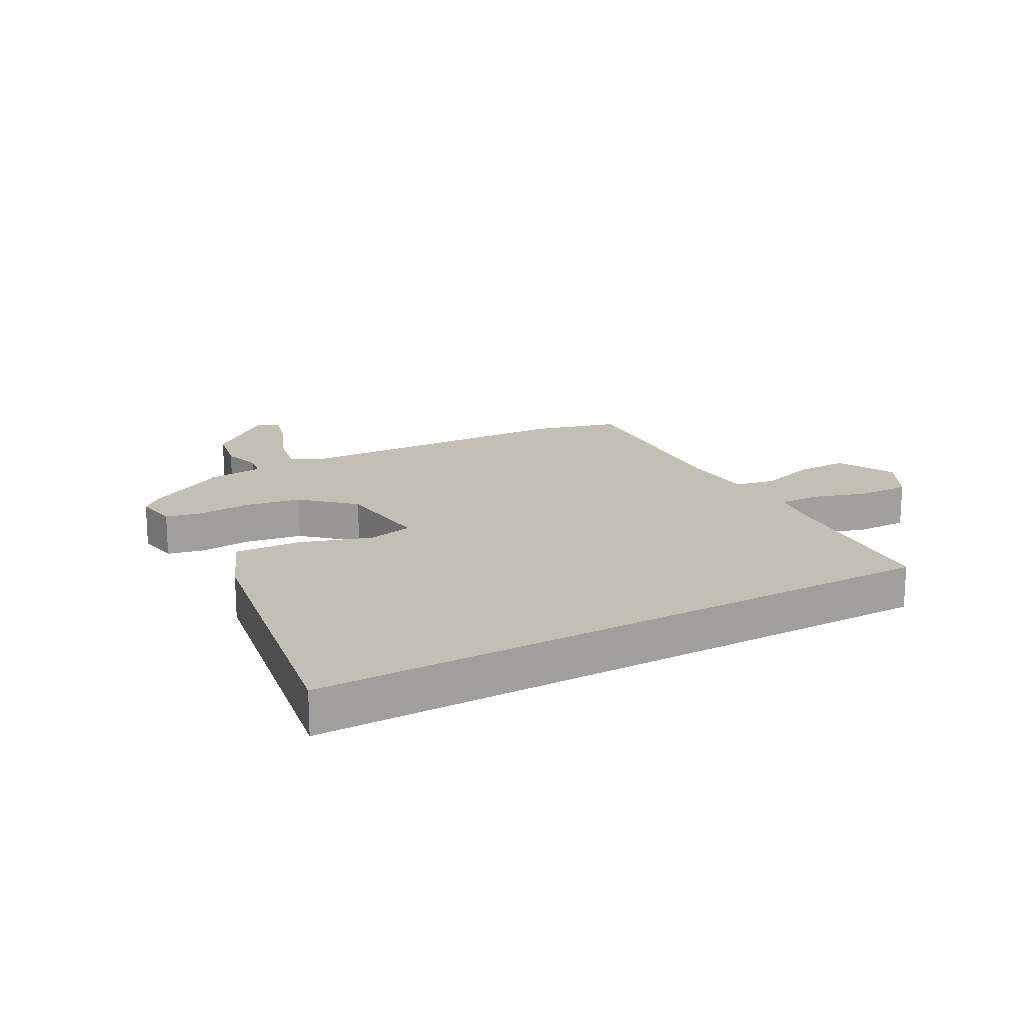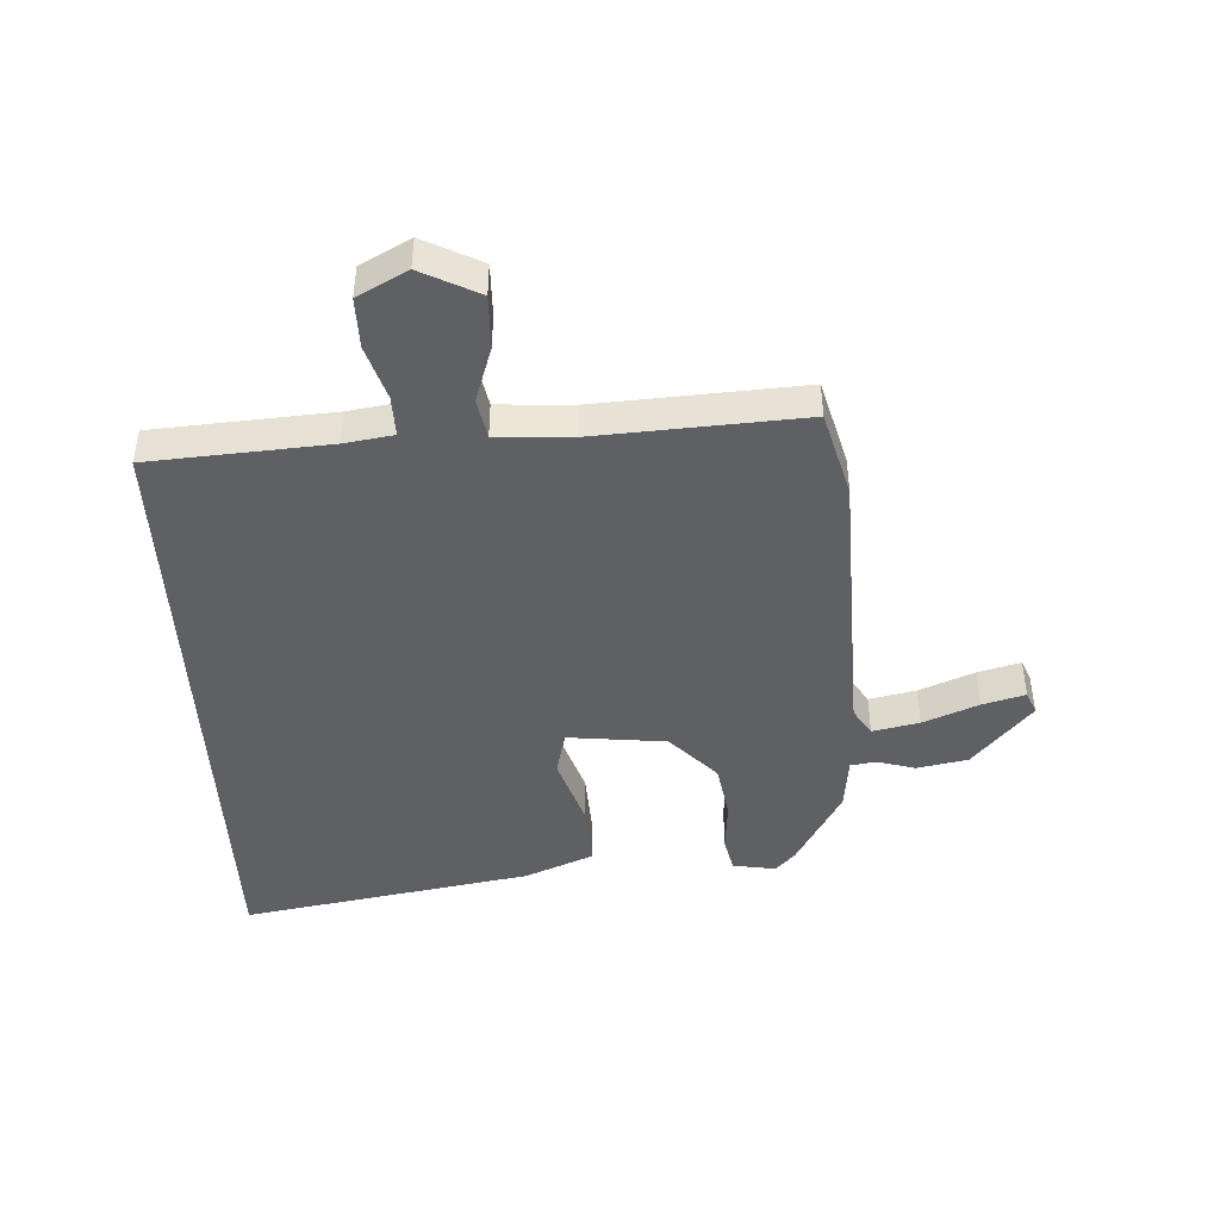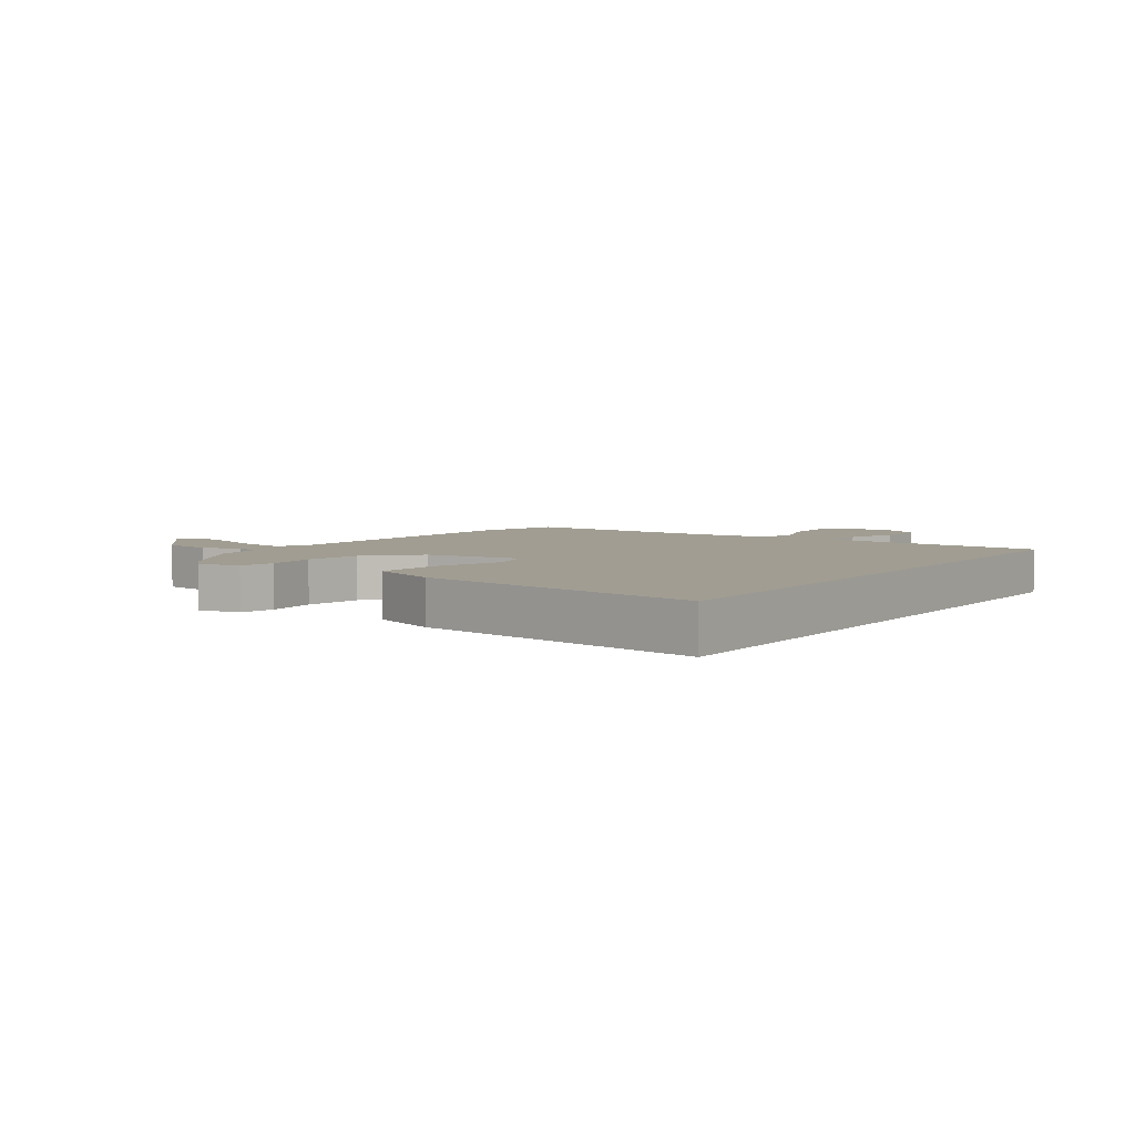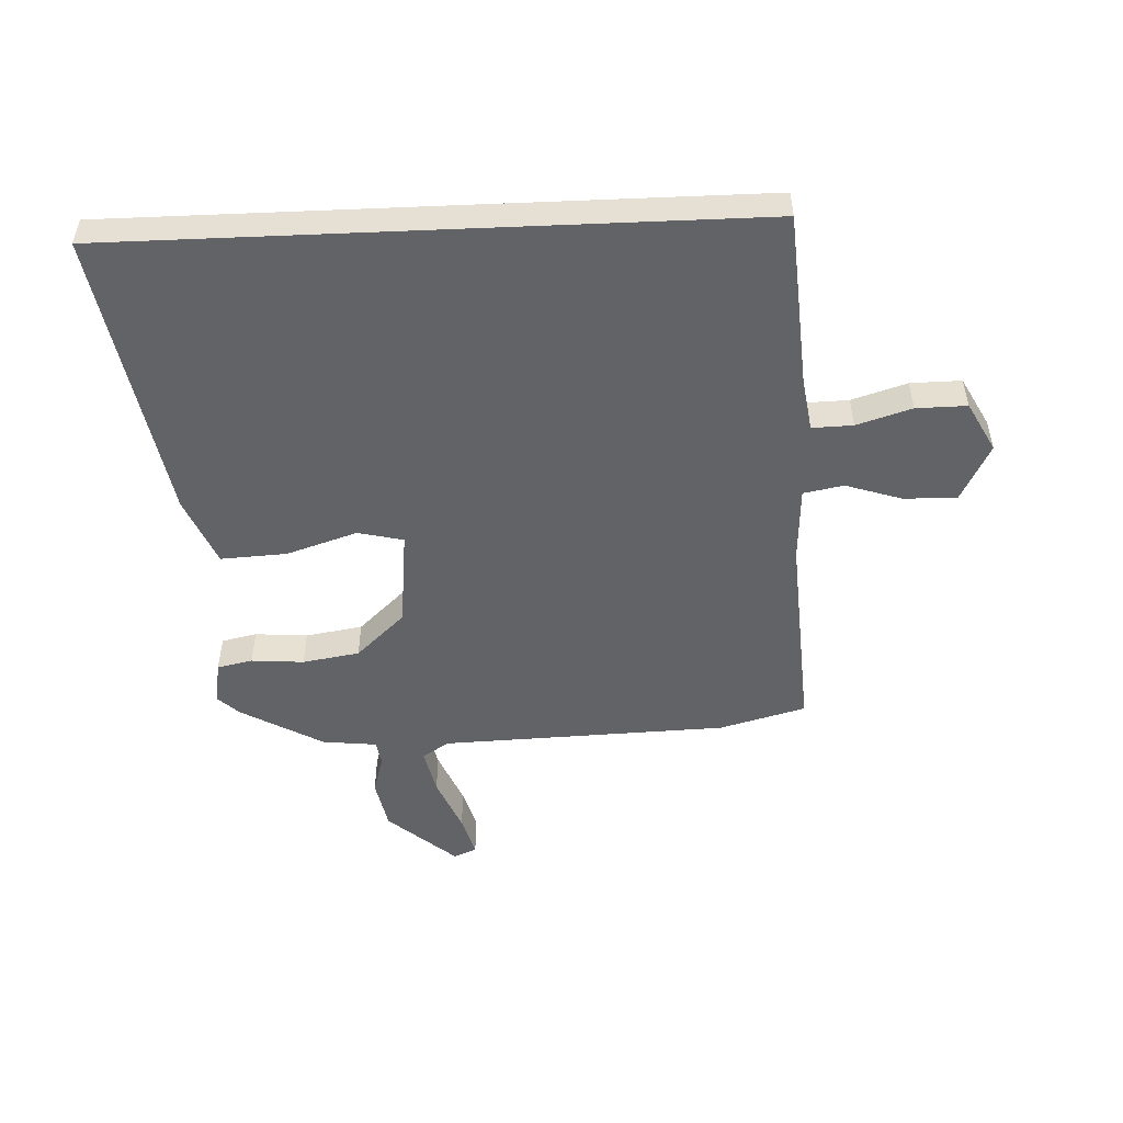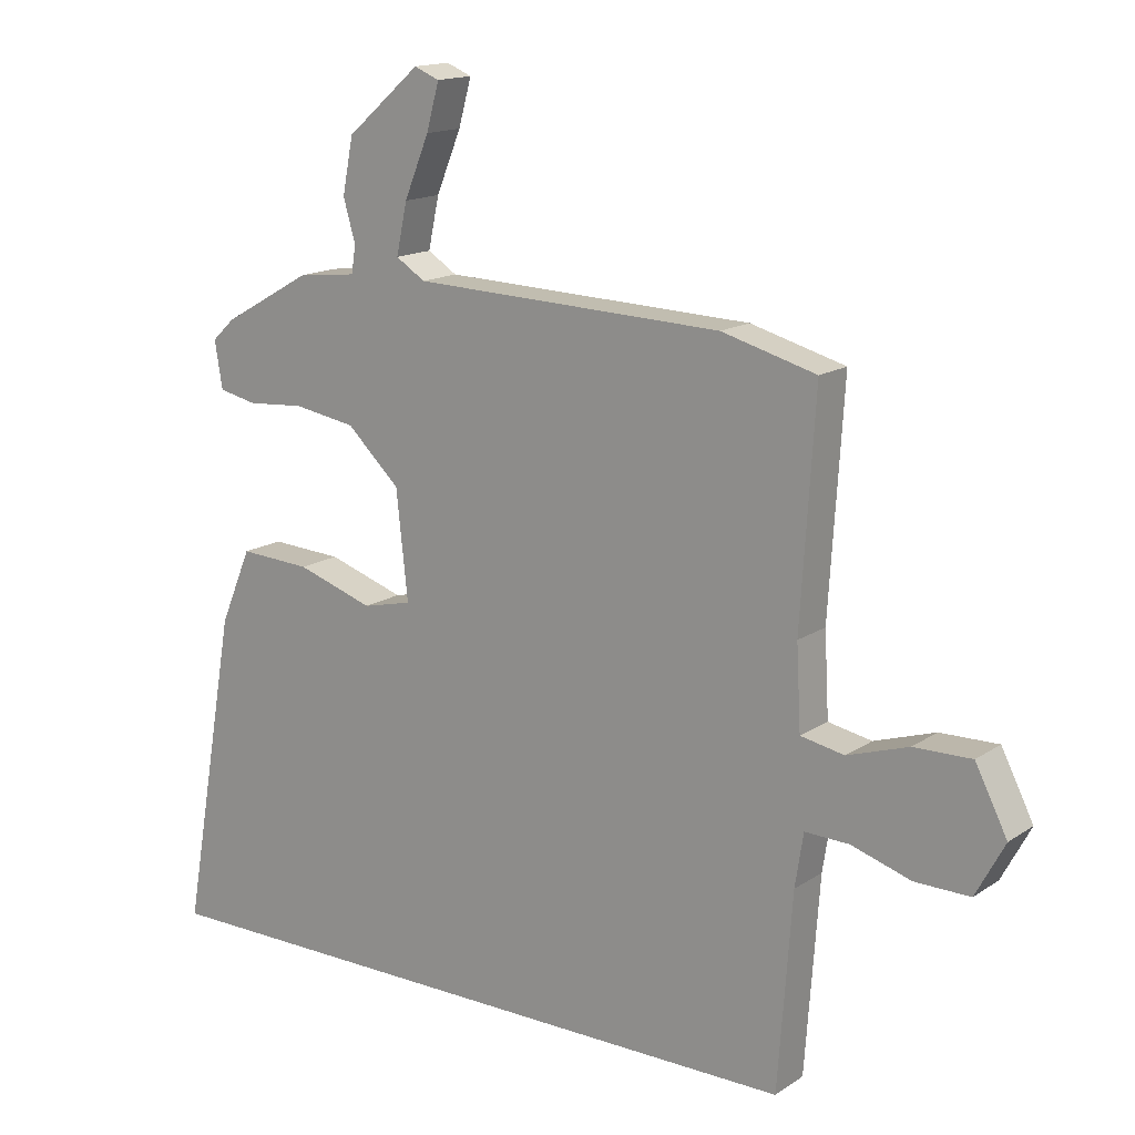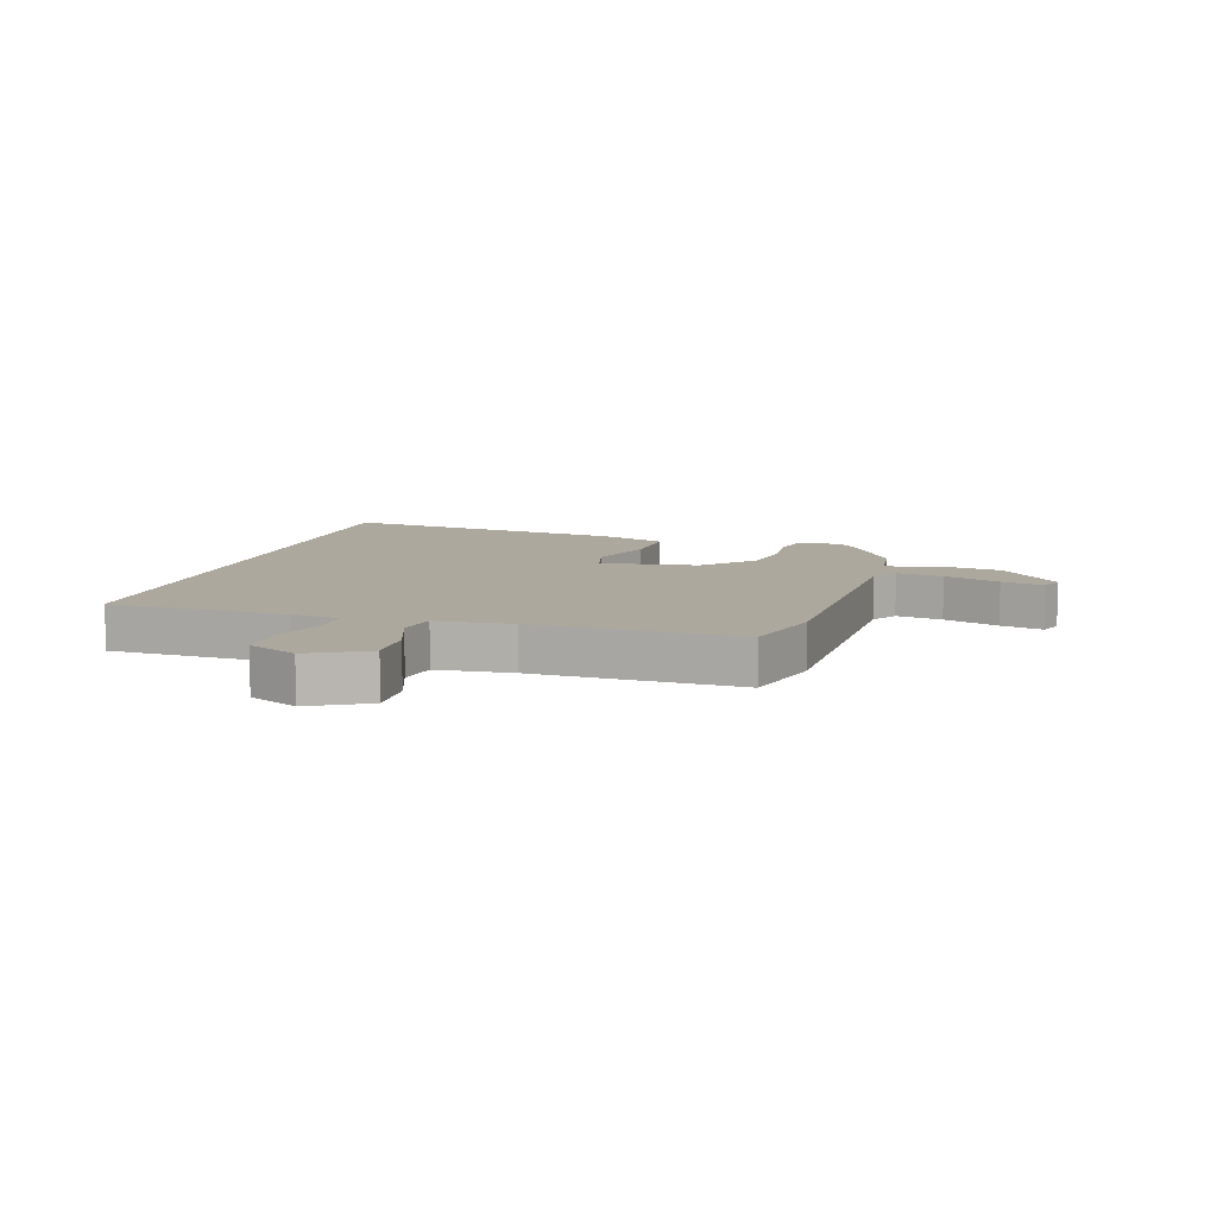
<metadata>
{"format":"obj","ext":"obj","renderer":"f3d","projection":"perspective","resolution":1024,"background":"white","views":[{"elev":17.9,"azim":150.9,"up":"+Y"},{"elev":-44.2,"azim":-87.2,"up":"+Y"},{"elev":4.6,"azim":124.0,"up":"+Y"},{"elev":-51.0,"azim":-177.5,"up":"+Y"},{"elev":15.3,"azim":-143.8,"up":"+Z"},{"elev":8.7,"azim":-74.8,"up":"+Y"}]}
</metadata>
<code>
v 0.585 0.07 -0.5
v -0.489 0.07 -0.5
v -0.511 0.07 -0.197
v -0.524 0.07 -0.114
v -0.593 0.07 -0.116
v -0.686 0.07 -0.145
v -0.772 0.07 -0.146
v -0.817 0.07 -0.062
v -0.767 0.07 0.036
v -0.677 0.07 0.034
v -0.582 0.07 0.003
v -0.514 0.07 0.016
v -0.507 0.07 0.144
v -0.529 0.07 0.492
v -0.382 0.07 0.532
v 0.103 0.07 0.549
v 0.149 0.07 0.578
v 0.132 0.07 0.657
v 0.093 0.07 0.751
v 0.073 0.07 0.823
v 0.112 0.07 0.839
v 0.227 0.07 0.74
v 0.244 0.07 0.654
v 0.225 0.07 0.588
v 0.232 0.07 0.546
v 0.324 0.07 0.536
v 0.464 0.07 0.457
v 0.499 0.07 0.424
v 0.487 0.07 0.351
v 0.427 0.07 0.338
v 0.338 0.07 0.345
v 0.241 0.07 0.329
v 0.158 0.07 0.251
v 0.14 0.07 0.084
v 0.217 0.07 0.066
v 0.337 0.07 0.105
v 0.449 0.07 0.111
v 0.498 0.07 -0.005
v 0.585 0 -0.5
v -0.489 0 -0.5
v -0.511 0 -0.197
v -0.524 0 -0.114
v -0.593 0 -0.116
v -0.686 0 -0.145
v -0.772 0 -0.146
v -0.817 0 -0.062
v -0.767 0 0.036
v -0.677 0 0.034
v -0.582 0 0.003
v -0.514 0 0.016
v -0.507 0 0.144
v -0.529 0 0.492
v -0.382 0 0.532
v 0.103 0 0.549
v 0.149 0 0.578
v 0.132 0 0.657
v 0.093 0 0.751
v 0.073 0 0.823
v 0.112 0 0.839
v 0.227 0 0.74
v 0.244 0 0.654
v 0.225 0 0.588
v 0.232 0 0.546
v 0.324 0 0.536
v 0.464 0 0.457
v 0.499 0 0.424
v 0.487 0 0.351
v 0.427 0 0.338
v 0.338 0 0.345
v 0.241 0 0.329
v 0.158 0 0.251
v 0.14 0 0.084
v 0.217 0 0.066
v 0.337 0 0.105
v 0.449 0 0.111
v 0.498 0 -0.005
f 35 36 37 38
f 34 35 38 1
f 28 29 30 31
f 28 31 32
f 25 26 27 28
f 25 28 32
f 24 25 32 33
f 22 23 24
f 18 19 20 21
f 17 18 21 22
f 13 14 15 16
f 12 13 16 17
f 8 9 10 11
f 8 11 12
f 5 6 7 8
f 4 5 8 12
f 3 4 12 17
f 34 1 2 3
f 33 34 3 17
f 17 22 24 33
f 76 75 74 73
f 39 76 73 72
f 69 68 67 66
f 70 69 66
f 66 65 64 63
f 70 66 63
f 71 70 63 62
f 62 61 60
f 59 58 57 56
f 60 59 56 55
f 54 53 52 51
f 55 54 51 50
f 49 48 47 46
f 50 49 46
f 46 45 44 43
f 50 46 43 42
f 55 50 42 41
f 41 40 39 72
f 55 41 72 71
f 71 62 60 55
f 1 39 40 2
f 2 40 41 3
f 3 41 42 4
f 4 42 43 5
f 5 43 44 6
f 6 44 45 7
f 7 45 46 8
f 8 46 47 9
f 9 47 48 10
f 10 48 49 11
f 11 49 50 12
f 12 50 51 13
f 13 51 52 14
f 14 52 53 15
f 15 53 54 16
f 16 54 55 17
f 17 55 56 18
f 18 56 57 19
f 19 57 58 20
f 20 58 59 21
f 21 59 60 22
f 22 60 61 23
f 23 61 62 24
f 24 62 63 25
f 25 63 64 26
f 26 64 65 27
f 27 65 66 28
f 28 66 67 29
f 29 67 68 30
f 30 68 69 31
f 31 69 70 32
f 32 70 71 33
f 33 71 72 34
f 34 72 73 35
f 35 73 74 36
f 36 74 75 37
f 37 75 76 38
f 38 76 39 1

</code>
